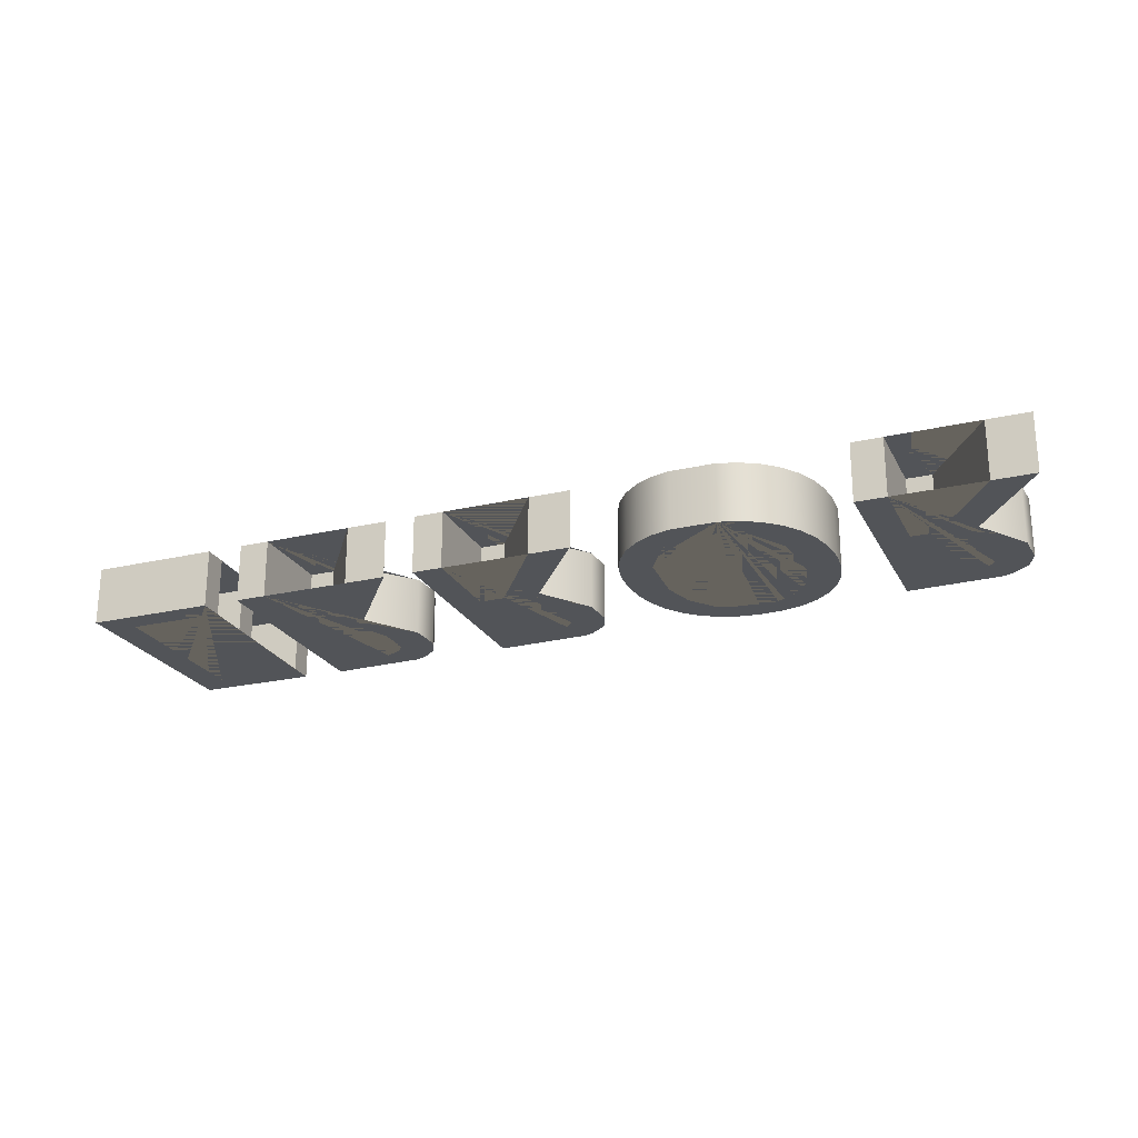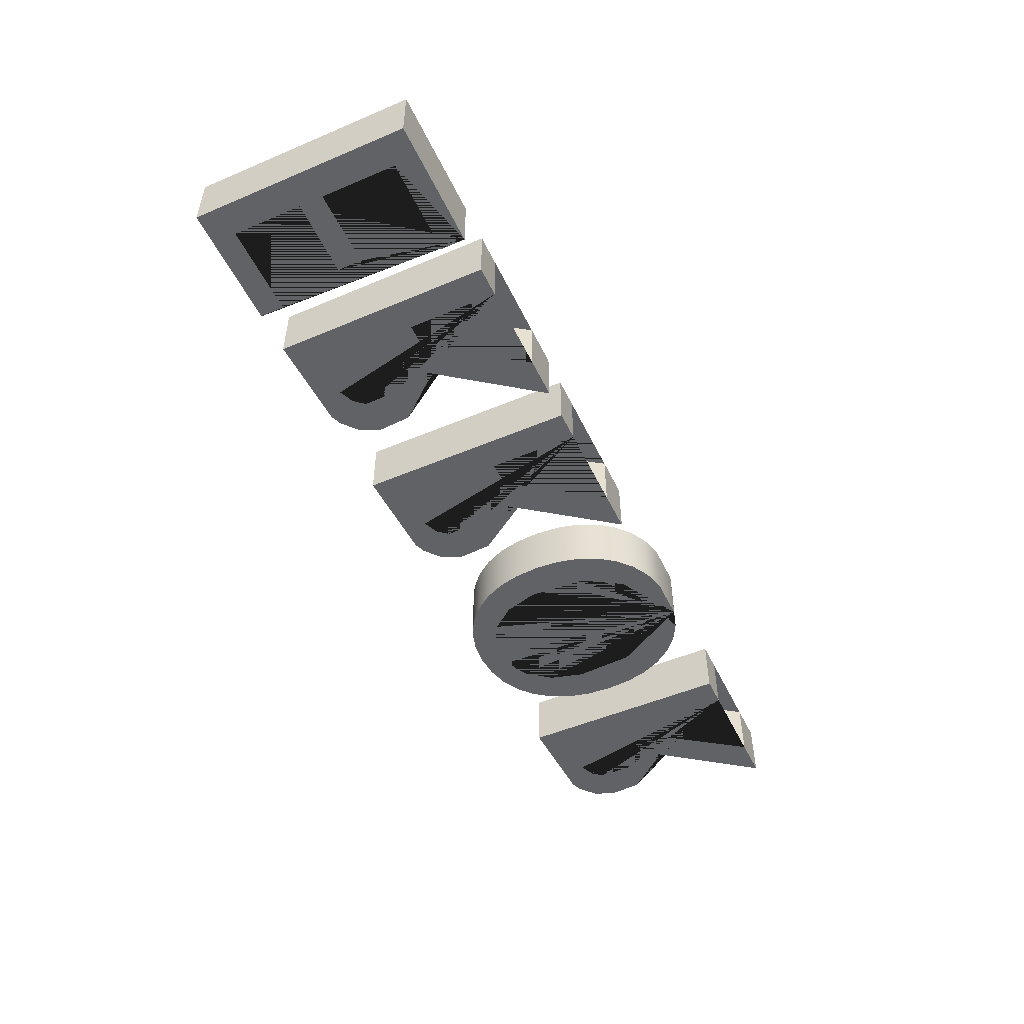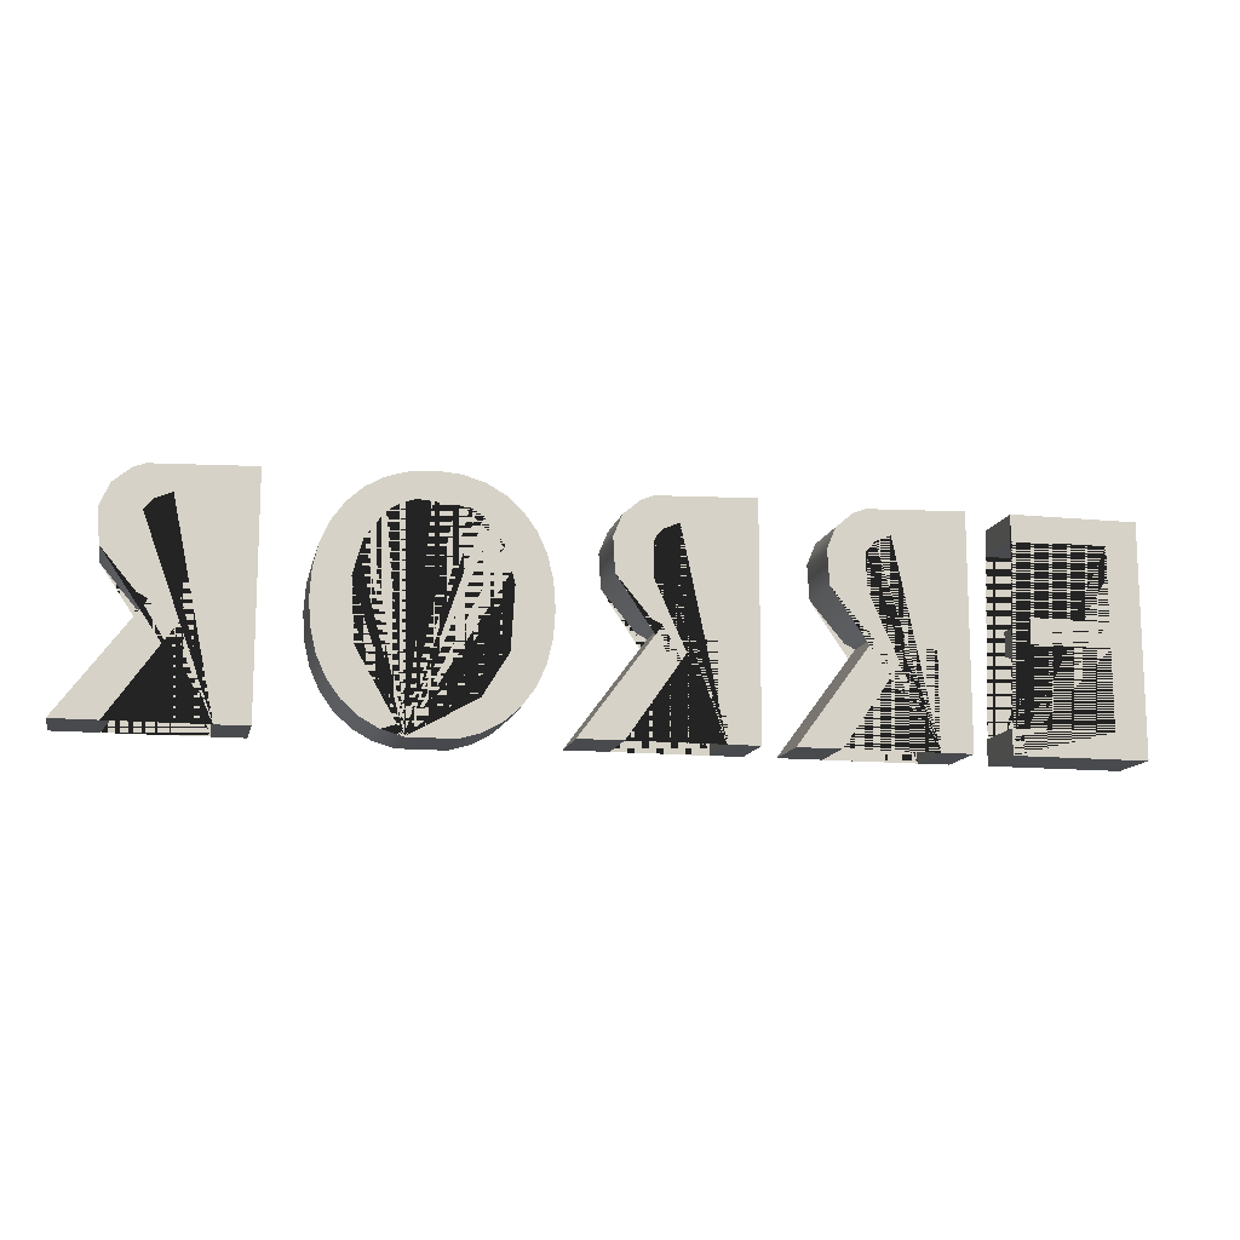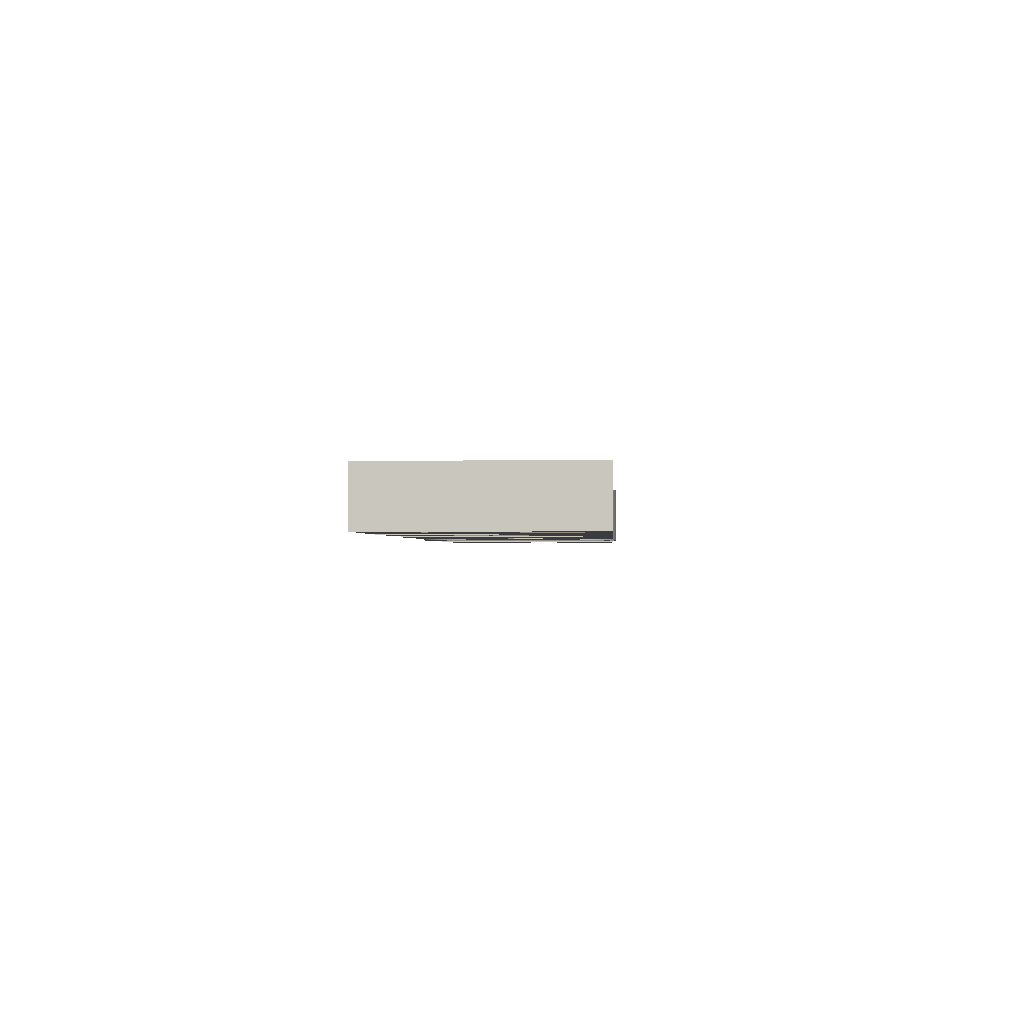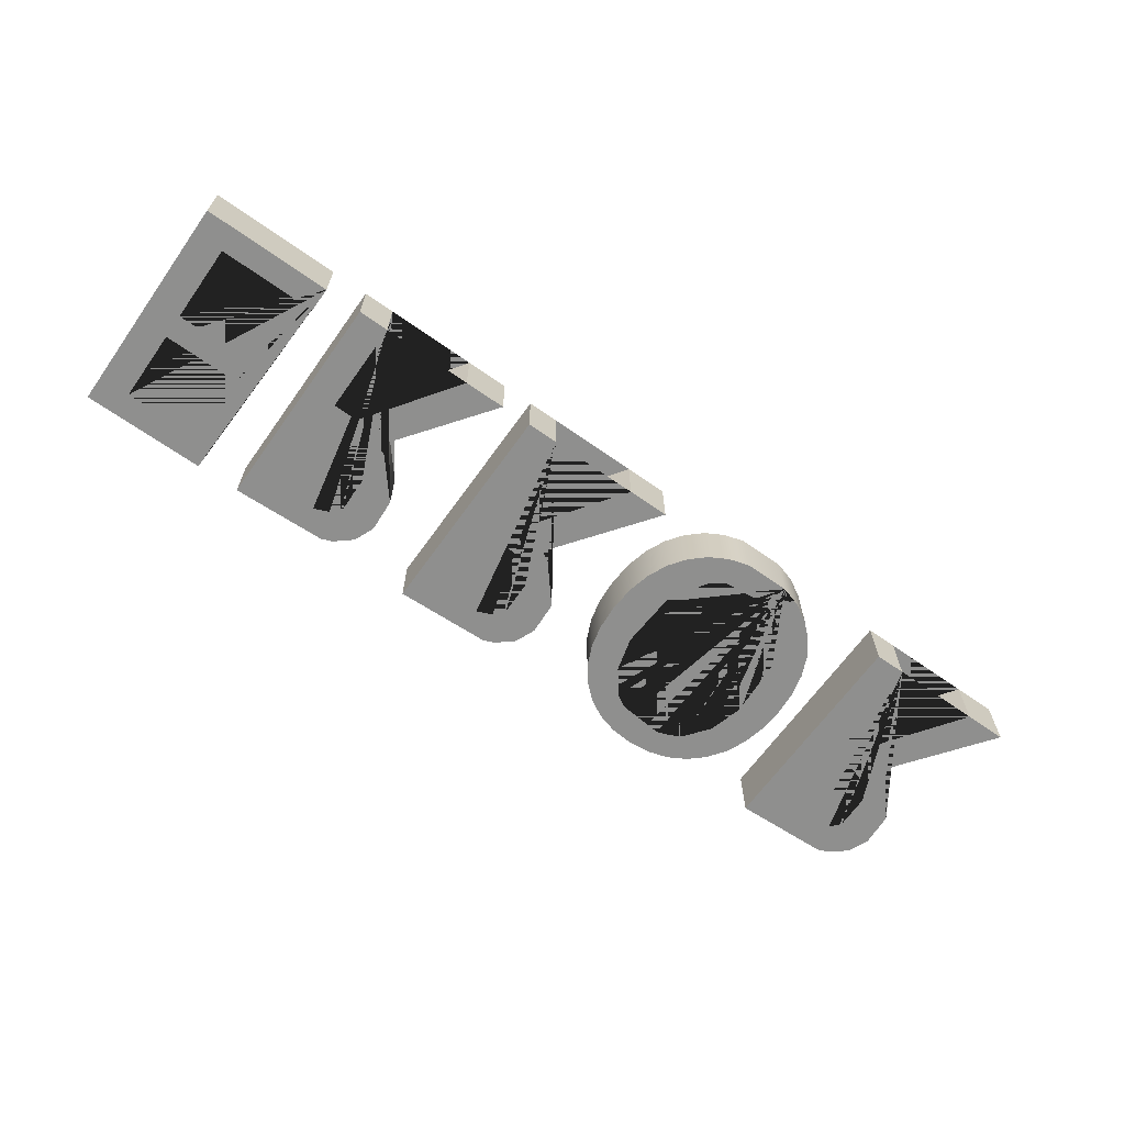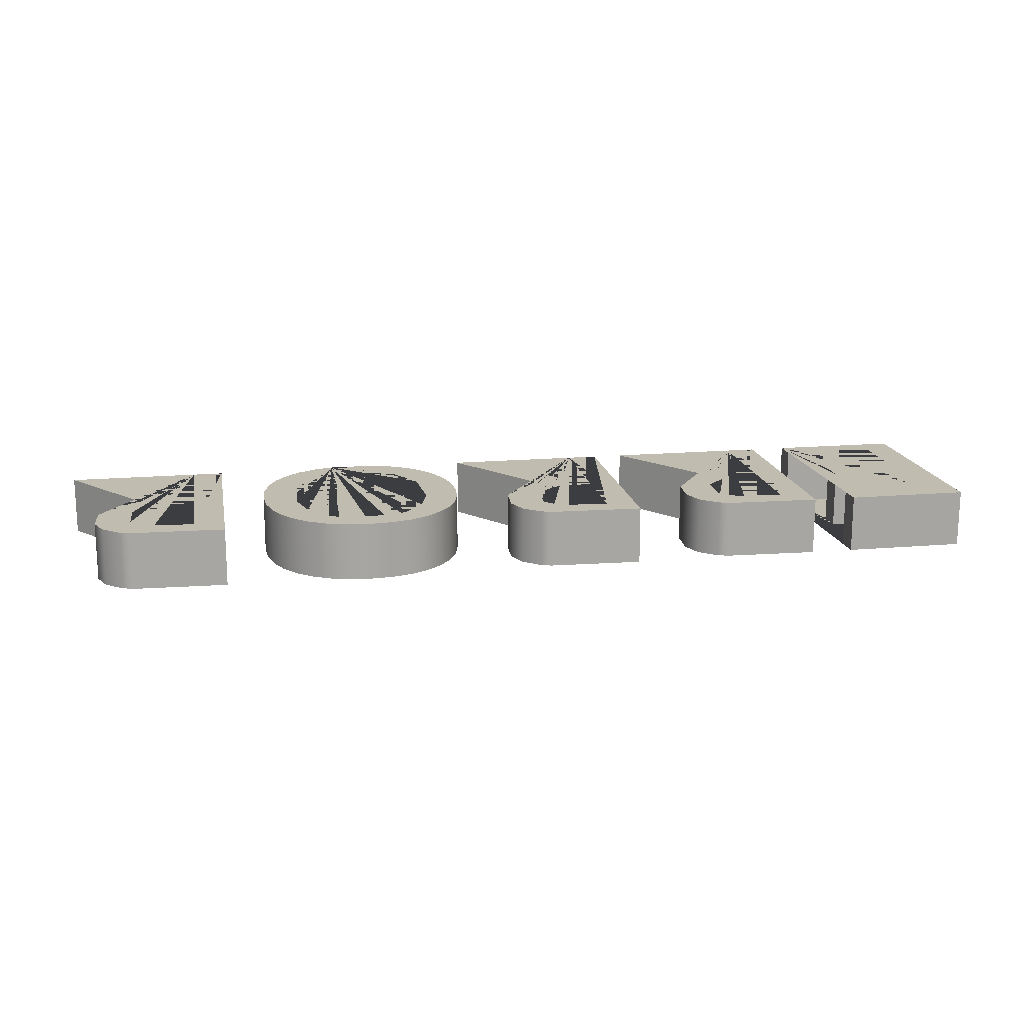
<metadata>
{"format":"obj","ext":"obj","renderer":"f3d","projection":"perspective","resolution":1024,"background":"white","views":[{"elev":-23.2,"azim":21.5,"up":"+Z"},{"elev":-50.6,"azim":-65.1,"up":"+Z"},{"elev":-13.1,"azim":167.3,"up":"+Y"},{"elev":-1.6,"azim":-86.7,"up":"+Z"},{"elev":-65.3,"azim":-35.4,"up":"+Z"},{"elev":16.4,"azim":169.9,"up":"+Z"}]}
</metadata>
<code>
g default
v -1.334 0 0
v -1.334 0.0952 0
v -1.715 0.0952 0
v -1.715 0.3927 0
v -1.416 0.3927 0
v -1.416 0.4879 0
v -1.715 0.4879 0
v -1.715 0.7616 0
v -1.359 0.7616 0
v -1.359 0.8568 0
v -1.834 0.8568 0
v -1.834 0 0
v -1.072 0 0
v -1.072 0.357 0
v -0.9737 0.357 0
v -0.7236 0 0
v -0.5608 0 0
v -0.8545 0.3962 0
v -0.8154 0.4154 0
v -0.6912 0.564 0
v -0.6838 0.6913 0
v -0.7165 0.7711 0
v -0.7814 0.8258 0
v -0.8249 0.843 0
v -1.191 0.8568 0
v -1.191 0 0
v -1.072 0.7616 0
v -0.916 0.7533 0
v -0.8575 0.7286 0
v -0.8224 0.6874 0
v -0.8249 0.5532 0
v -0.8994 0.4777 0
v -0.9378 0.4635 0
v -1.072 0.4522 0
v -0.3228 0 0
v -0.3228 0.357 0
v -0.224 0.357 0
v 0.02604 0 0
v 0.1889 0 0
v -0.1049 0.3962 0
v -0.0657 0.4154 0
v 0.05844 0.564 0
v 0.06584 0.6913 0
v 0.03316 0.7711 0
v -0.0317 0.8258 0
v -0.07517 0.843 0
v -0.4418 0.8568 0
v -0.4418 0 0
v -0.3228 0.7616 0
v -0.1663 0.7533 0
v -0.1078 0.7286 0
v -0.07268 0.6874 0
v -0.07522 0.5532 0
v -0.1497 0.4777 0
v -0.1881 0.4635 0
v -0.3228 0.4522 0
v 0.8307 0.006973 1e-06
v 0.8996 0.04544 1e-06
v 0.9593 0.09929 1e-06
v 1.008 0.166 1e-06
v 1.042 0.2431 1e-06
v 1.063 0.3306 1e-06
v 1.07 0.4284 1e-06
v 1.063 0.5262 1e-06
v 1.042 0.6137 1e-06
v 1.008 0.6908 1e-06
v 0.9593 0.7575 1e-06
v 0.8996 0.8113 1e-06
v 0.8307 0.8498 1e-06
v 0.7524 0.8729 1e-06
v 0.6649 0.8806 1e-06
v 0.5774 0.8729 1e-06
v 0.4992 0.8498 1e-06
v 0.4302 0.8113 1e-06
v 0.3705 0.7575 1e-06
v 0.3223 0.6908 1e-06
v 0.2879 0.6137 1e-06
v 0.2672 0.5262 1e-06
v 0.2603 0.4284 1e-06
v 0.2672 0.3306 1e-06
v 0.2879 0.2431 1e-06
v 0.3223 0.166 1e-06
v 0.3705 0.09929 1e-06
v 0.4302 0.04544 1e-06
v 0.4992 0.006973 1e-06
v 0.5774 -0.01611 1e-06
v 0.7524 -0.01611 1e-06
v 0.5501 0.09508 1e-06
v 0.5033 0.1247 1e-06
v 0.4093 0.2793 1e-06
v 0.3957 0.5087 1e-06
v 0.4319 0.6395 1e-06
v 0.5033 0.7324 1e-06
v 0.5501 0.7618 1e-06
v 0.7259 0.7795 1e-06
v 0.7798 0.7618 1e-06
v 0.8266 0.7324 1e-06
v 0.8979 0.6395 1e-06
v 0.9341 0.5087 1e-06
v 0.9205 0.2793 1e-06
v 0.8266 0.1247 1e-06
v 0.7798 0.09508 1e-06
v 0.7259 0.07732 1e-06
v 1.355 0 1e-06
v 1.355 0.357 1e-06
v 1.454 0.357 1e-06
v 1.704 0 1e-06
v 1.867 0 1e-06
v 1.573 0.3962 1e-06
v 1.612 0.4154 1e-06
v 1.736 0.564 1e-06
v 1.744 0.6913 1e-06
v 1.711 0.7711 1e-06
v 1.646 0.8258 1e-06
v 1.603 0.843 1e-06
v 1.236 0.8568 1e-06
v 1.236 0 1e-06
v 1.355 0.7616 1e-06
v 1.512 0.7533 1e-06
v 1.57 0.7286 1e-06
v 1.605 0.6874 1e-06
v 1.603 0.5532 1e-06
v 1.528 0.4777 1e-06
v 1.49 0.4635 1e-06
v 1.355 0.4522 1e-06
v -1.072 0 0.2291
v -1.072 0.357 0.2291
v -0.9737 0.357 0.2291
v -0.7236 0 0.2291
v -0.5608 0 0.2291
v -0.8545 0.3962 0.2291
v -0.8154 0.4154 0.2291
v -0.6912 0.564 0.2291
v -0.6838 0.6913 0.2291
v -0.7165 0.7711 0.2291
v -0.7814 0.8258 0.2291
v -0.8249 0.843 0.2291
v -1.191 0.8568 0.2291
v -1.191 0 0.2291
v -0.3228 0 0.2291
v -0.3228 0.357 0.2291
v -0.224 0.357 0.2291
v 0.02604 0 0.2291
v 0.1889 0 0.2291
v -0.1049 0.3962 0.2291
v -0.0657 0.4154 0.2291
v 0.05844 0.564 0.2291
v 0.06584 0.6913 0.2291
v 0.03316 0.7711 0.2291
v -0.0317 0.8258 0.2291
v -0.07517 0.843 0.2291
v -0.4418 0.8568 0.2291
v -0.4418 0 0.2291
v 0.8307 0.006973 0.2291
v 0.8996 0.04544 0.2291
v 0.9593 0.09929 0.2291
v 1.008 0.166 0.2291
v 1.042 0.2431 0.2291
v 1.063 0.3306 0.2291
v 1.07 0.4284 0.2291
v 1.063 0.5262 0.2291
v 1.042 0.6137 0.2291
v 1.008 0.6908 0.2291
v 0.9593 0.7575 0.2291
v 0.8996 0.8113 0.2291
v 0.8307 0.8498 0.2291
v 0.7524 0.8729 0.2291
v 0.6649 0.8806 0.2291
v 0.5774 0.8729 0.2291
v 0.4992 0.8498 0.2291
v 0.4302 0.8113 0.2291
v 0.3705 0.7575 0.2291
v 0.3223 0.6908 0.2291
v 0.2879 0.6137 0.2291
v 0.2672 0.5262 0.2291
v 0.2603 0.4284 0.2291
v 0.2672 0.3306 0.2291
v 0.2879 0.2431 0.2291
v 0.3223 0.166 0.2291
v 0.3705 0.09929 0.2291
v 0.4302 0.04544 0.2291
v 0.4992 0.006973 0.2291
v 0.5774 -0.01611 0.2291
v 0.7524 -0.01611 0.2291
v 0.5501 0.09508 0.2291
v 0.5033 0.1247 0.2291
v 0.4093 0.2793 0.2291
v 0.3957 0.5087 0.2291
v 0.4319 0.6395 0.2291
v 0.5033 0.7324 0.2291
v 0.5501 0.7618 0.2291
v 0.7259 0.7795 0.2291
v 0.7798 0.7618 0.2291
v 0.8266 0.7324 0.2291
v 0.8979 0.6395 0.2291
v 0.9341 0.5087 0.2291
v 0.9205 0.2793 0.2291
v 0.8266 0.1247 0.2291
v 0.7798 0.09508 0.2291
v 0.7259 0.07732 0.2291
v 1.355 0.7616 0.2291
v 1.512 0.7533 0.2291
v 1.57 0.7286 0.2291
v 1.605 0.6874 0.2291
v 1.603 0.5532 0.2291
v 1.528 0.4777 0.2291
v 1.49 0.4635 0.2291
v 1.355 0.4522 0.2291
v -1.072 0.7616 0.2291
v -0.916 0.7533 0.2291
v -0.8575 0.7286 0.2291
v -0.8224 0.6874 0.2291
v -0.8249 0.5532 0.2291
v -0.8994 0.4777 0.2291
v -0.9378 0.4635 0.2291
v -1.072 0.4522 0.2291
v -1.334 0 0.2291
v -1.334 0.0952 0.2291
v -1.715 0.0952 0.2291
v -1.715 0.3927 0.2291
v -1.416 0.3927 0.2291
v -1.416 0.4879 0.2291
v -1.715 0.4879 0.2291
v -1.715 0.7616 0.2291
v -1.359 0.7616 0.2291
v -1.359 0.8568 0.2291
v -1.834 0.8568 0.2291
v -1.834 0 0.2291
v -0.3228 0.7616 0.2291
v -0.1663 0.7533 0.2291
v -0.1078 0.7286 0.2291
v -0.07268 0.6874 0.2291
v -0.07522 0.5532 0.2291
v -0.1497 0.4777 0.2291
v -0.1881 0.4635 0.2291
v -0.3228 0.4522 0.2291
v 1.355 0 0.2291
v 1.355 0.357 0.2291
v 1.454 0.357 0.2291
v 1.704 0 0.2291
v 1.867 0 0.2291
v 1.573 0.3962 0.2291
v 1.612 0.4154 0.2291
v 1.736 0.564 0.2291
v 1.744 0.6913 0.2291
v 1.711 0.7711 0.2291
v 1.646 0.8258 0.2291
v 1.603 0.843 0.2291
v 1.236 0.8568 0.2291
v 1.236 0 0.2291
g typeMesh2
f 217 218 219 220 221 222 223 224 225 226 227 228
f 126 127 128 129 130 131 132 133 134 135 136 137 138 139 209 210 211 212 213 214 215 216
f 140 141 142 143 144 145 146 147 148 149 150 151 152 153 229 230 231 232 233 234 235 236
f 184 154 155 156 157 158 159 160 161 162 163 164 165 166 167 168 169 170 171 172 173 174 175 176 177 178 179 180 181 182 183 185 186 187 188 189 190 191 192 193 194 195 196 197 198 199 200
f 237 238 239 240 241 242 243 244 245 246 247 248 249 250 201 202 203 204 205 206 207 208
f 1 12 11 10 9 8 7 6 5 4 3 2
f 13 26 25 24 23 22 21 20 19 18 17 16 15 14 27 34 33 32 31 30 29 28
f 35 48 47 46 45 44 43 42 41 40 39 38 37 36 49 56 55 54 53 52 51 50
f 87 86 85 84 83 82 81 80 79 78 77 76 75 74 73 72 71 70 69 68 67 66 65 64 63 62 61 60 59 58 57 88 103 102 101 100 99 98 97 96 95 94 93 92 91 90 89
f 104 117 116 115 114 113 112 111 110 109 108 107 106 105 118 125 124 123 122 121 120 119
f 13 14 127 126
f 14 15 128 127
f 15 16 129 128
f 16 17 130 129
f 17 18 131 130
f 18 19 132 131
f 19 20 133 132
f 20 21 134 133
f 21 22 135 134
f 22 23 136 135
f 23 24 137 136
f 24 25 138 137
f 25 26 139 138
f 26 13 126 139
f 35 36 141 140
f 36 37 142 141
f 37 38 143 142
f 38 39 144 143
f 39 40 145 144
f 40 41 146 145
f 41 42 147 146
f 42 43 148 147
f 43 44 149 148
f 44 45 150 149
f 45 46 151 150
f 46 47 152 151
f 47 48 153 152
f 48 35 140 153
f 87 57 154 184
f 57 58 155 154
f 58 59 156 155
f 59 60 157 156
f 60 61 158 157
f 61 62 159 158
f 62 63 160 159
f 63 64 161 160
f 64 65 162 161
f 65 66 163 162
f 66 67 164 163
f 67 68 165 164
f 68 69 166 165
f 69 70 167 166
f 70 71 168 167
f 71 72 169 168
f 72 73 170 169
f 73 74 171 170
f 74 75 172 171
f 75 76 173 172
f 76 77 174 173
f 77 78 175 174
f 78 79 176 175
f 79 80 177 176
f 80 81 178 177
f 81 82 179 178
f 82 83 180 179
f 83 84 181 180
f 84 85 182 181
f 85 86 183 182
f 86 87 184 183
f 88 89 186 185
f 89 90 187 186
f 90 91 188 187
f 91 92 189 188
f 92 93 190 189
f 93 94 191 190
f 94 95 192 191
f 95 96 193 192
f 96 97 194 193
f 97 98 195 194
f 98 99 196 195
f 99 100 197 196
f 100 101 198 197
f 101 102 199 198
f 102 103 200 199
f 103 88 185 200
f 118 119 202 201
f 119 120 203 202
f 120 121 204 203
f 121 122 205 204
f 122 123 206 205
f 123 124 207 206
f 124 125 208 207
f 125 118 201 208
f 27 28 210 209
f 28 29 211 210
f 29 30 212 211
f 30 31 213 212
f 31 32 214 213
f 32 33 215 214
f 33 34 216 215
f 34 27 209 216
f 1 2 218 217
f 2 3 219 218
f 3 4 220 219
f 4 5 221 220
f 5 6 222 221
f 6 7 223 222
f 7 8 224 223
f 8 9 225 224
f 9 10 226 225
f 10 11 227 226
f 11 12 228 227
f 12 1 217 228
f 49 50 230 229
f 50 51 231 230
f 51 52 232 231
f 52 53 233 232
f 53 54 234 233
f 54 55 235 234
f 55 56 236 235
f 56 49 229 236
f 104 105 238 237
f 105 106 239 238
f 106 107 240 239
f 107 108 241 240
f 108 109 242 241
f 109 110 243 242
f 110 111 244 243
f 111 112 245 244
f 112 113 246 245
f 113 114 247 246
f 114 115 248 247
f 115 116 249 248
f 116 117 250 249
f 117 104 237 250

</code>
